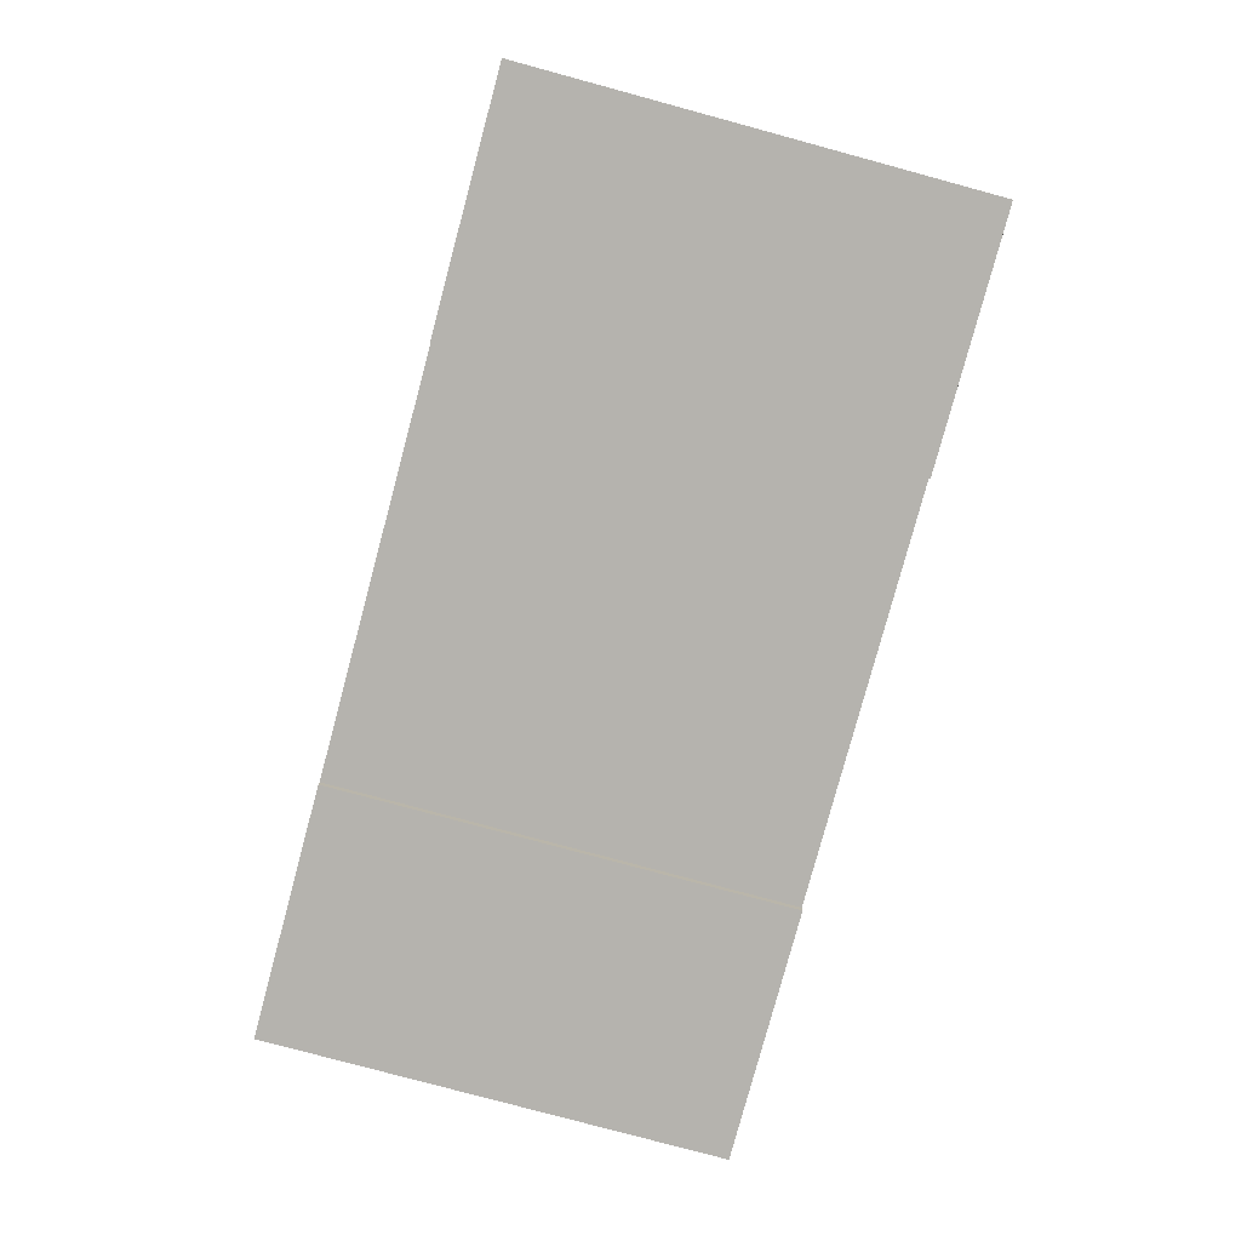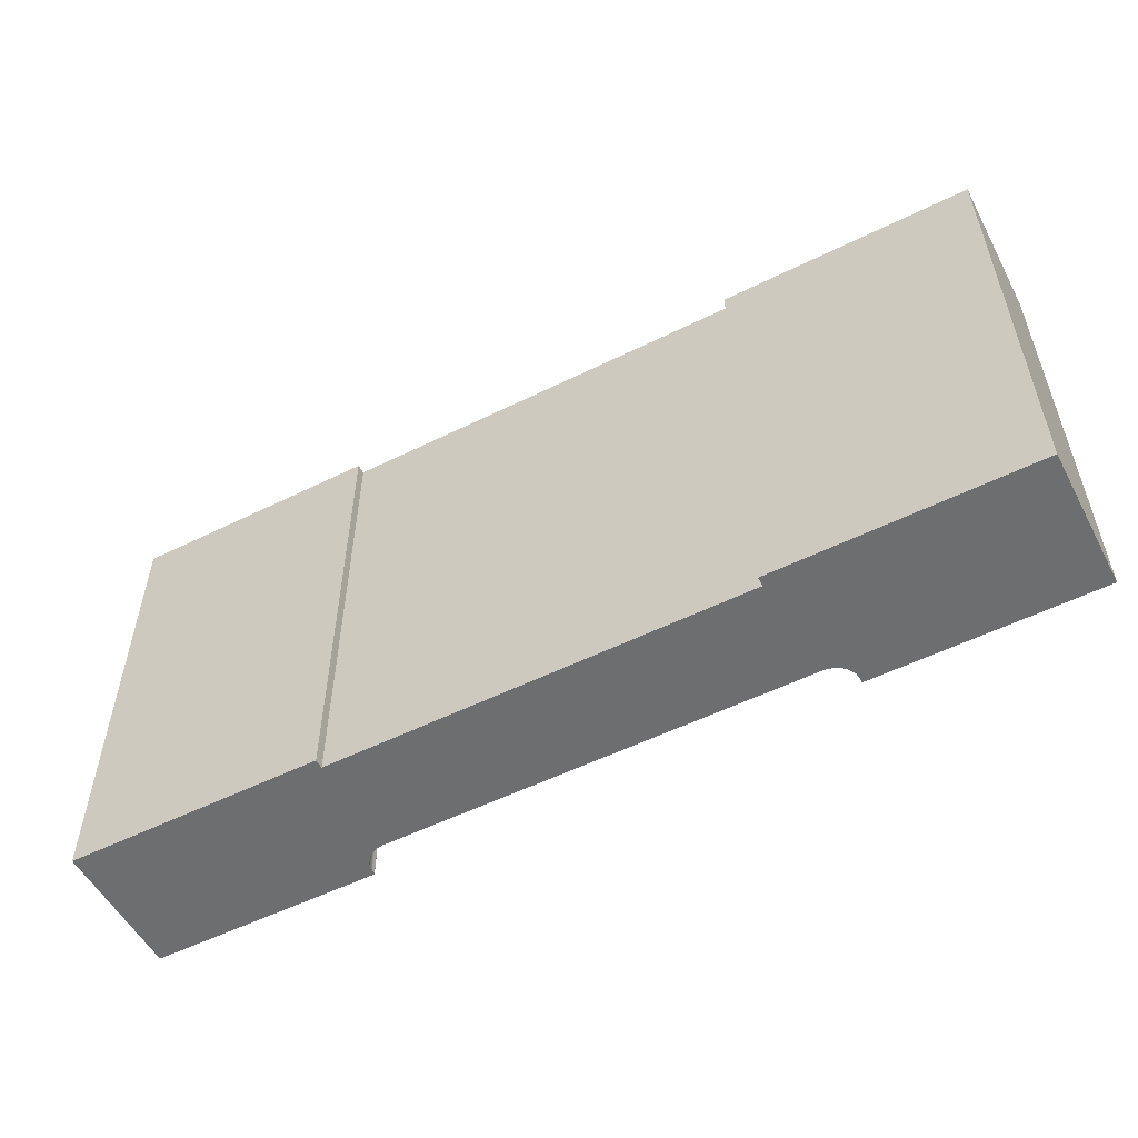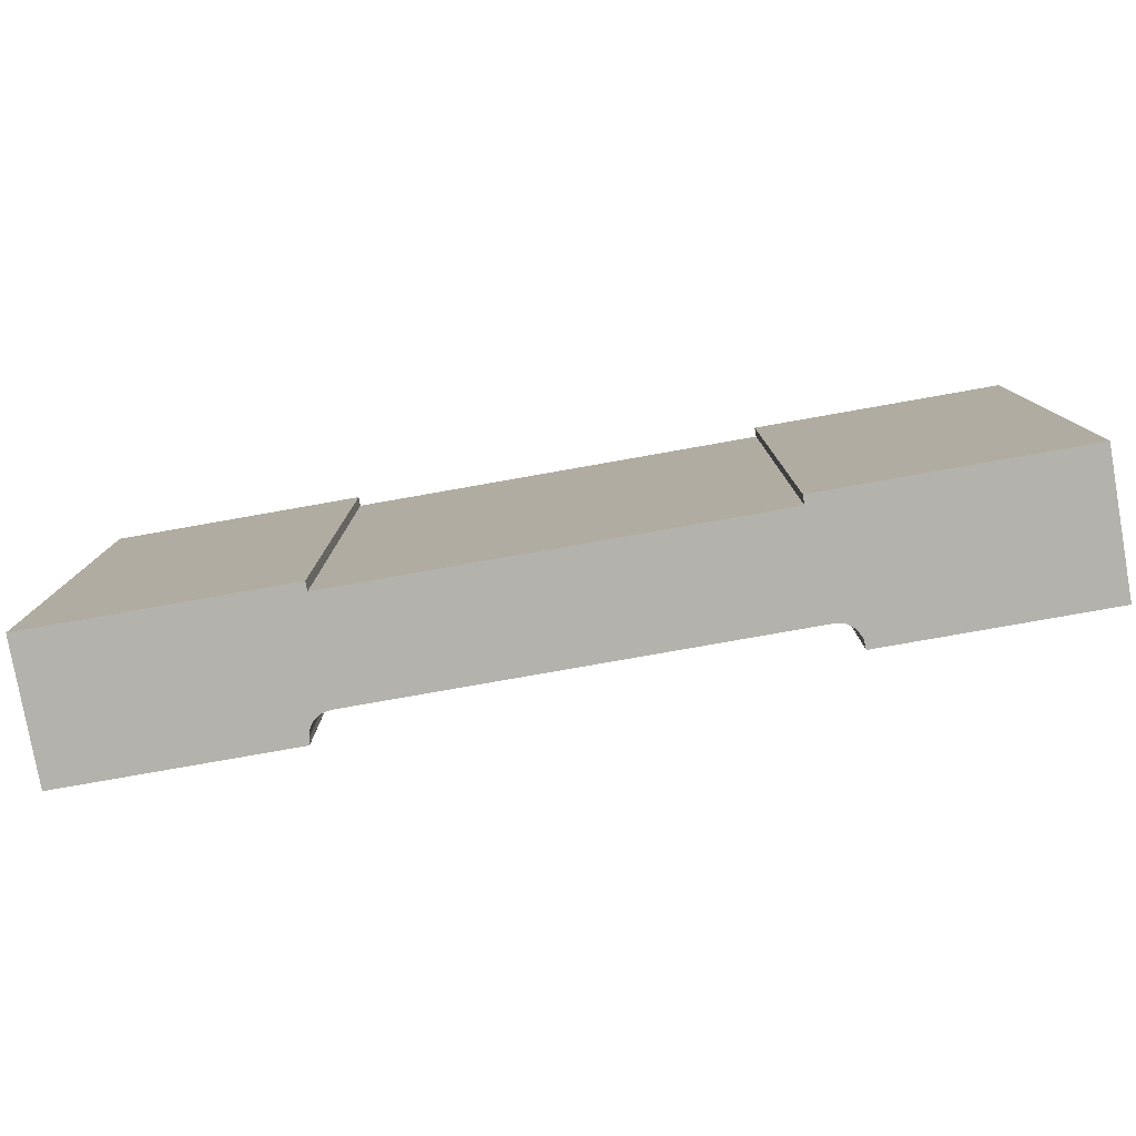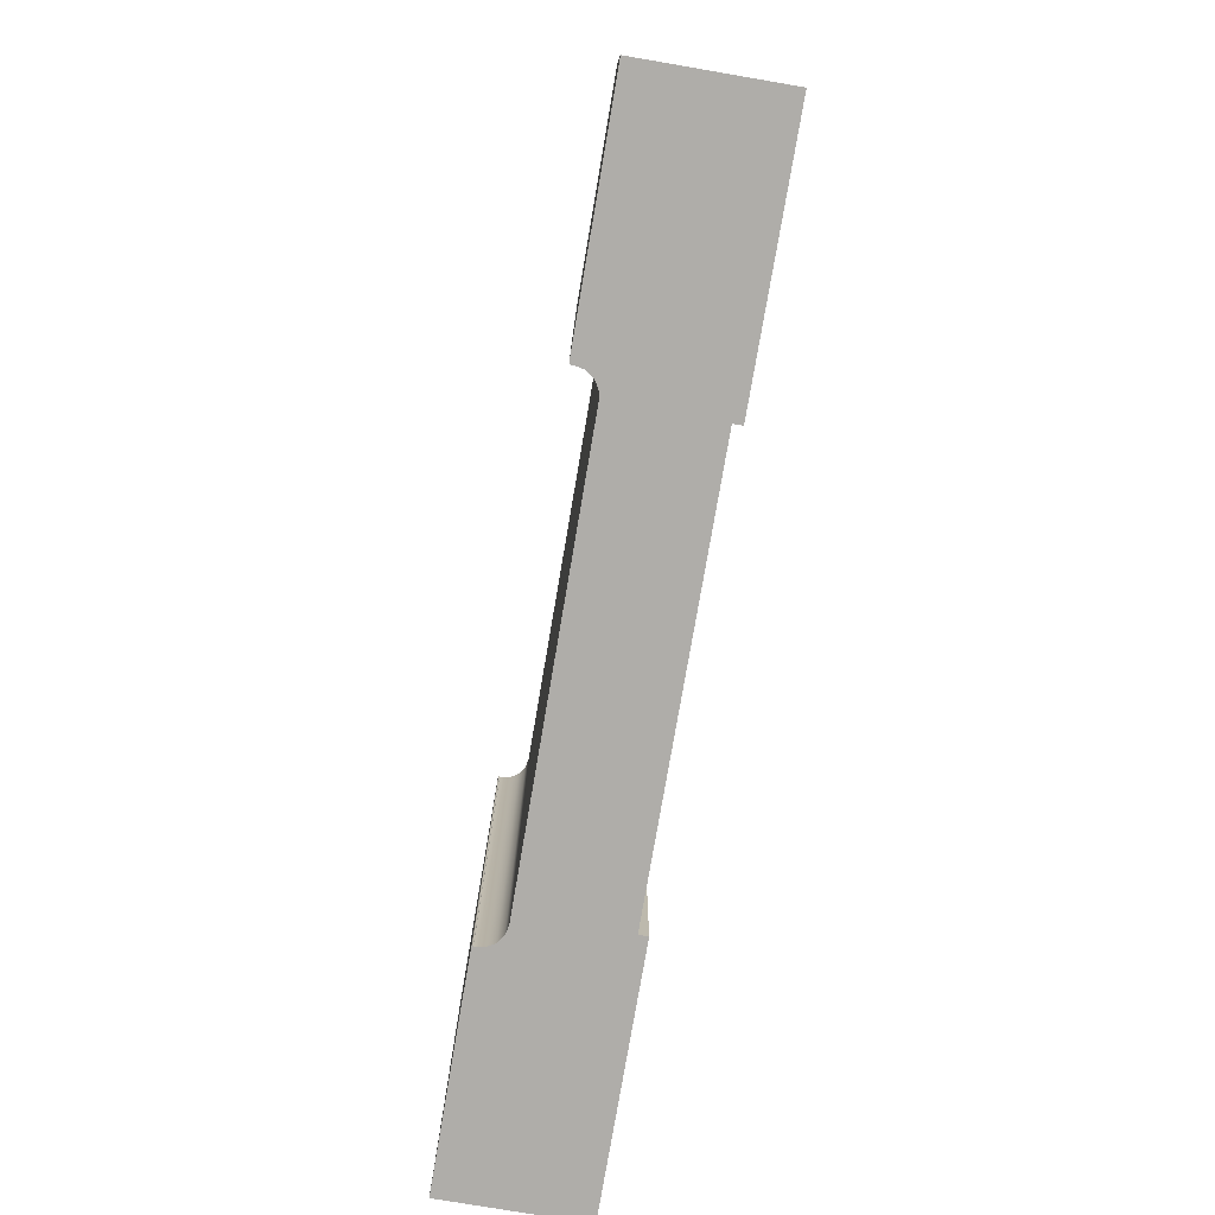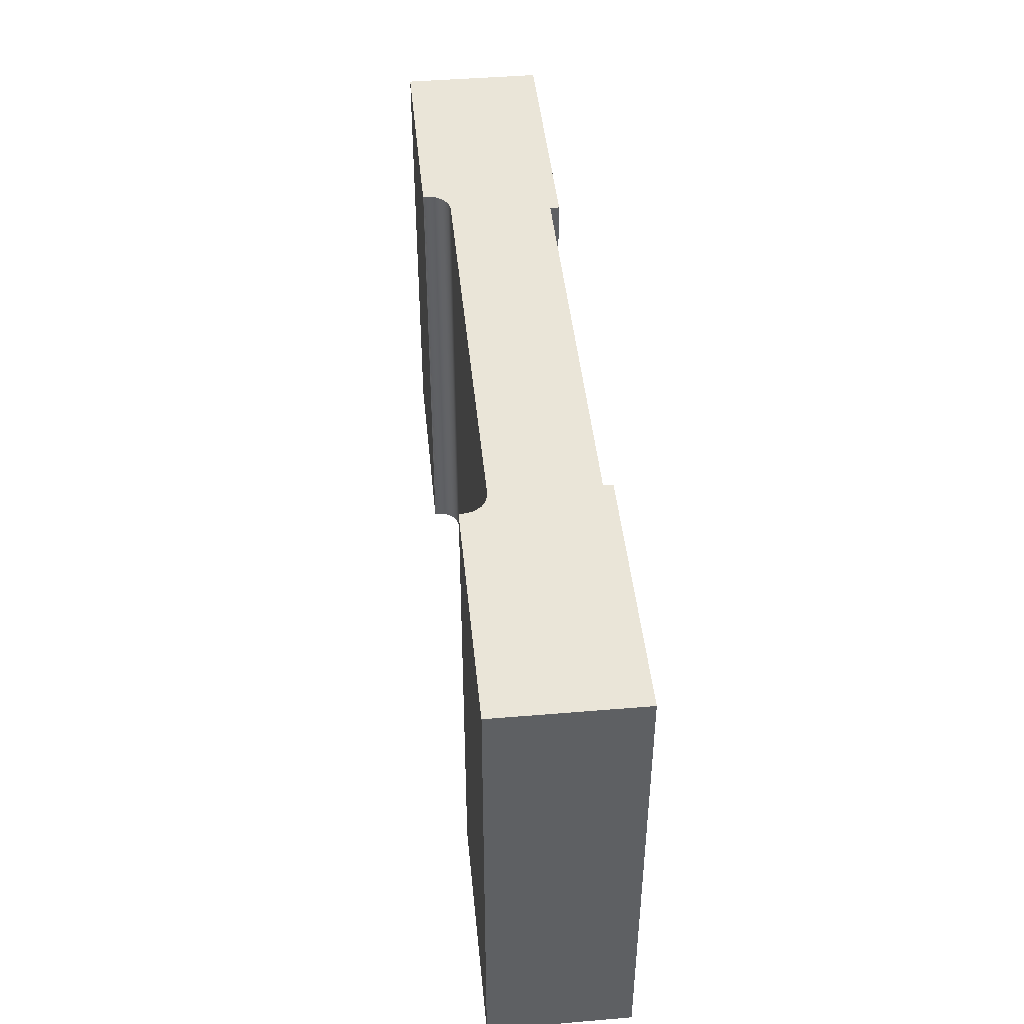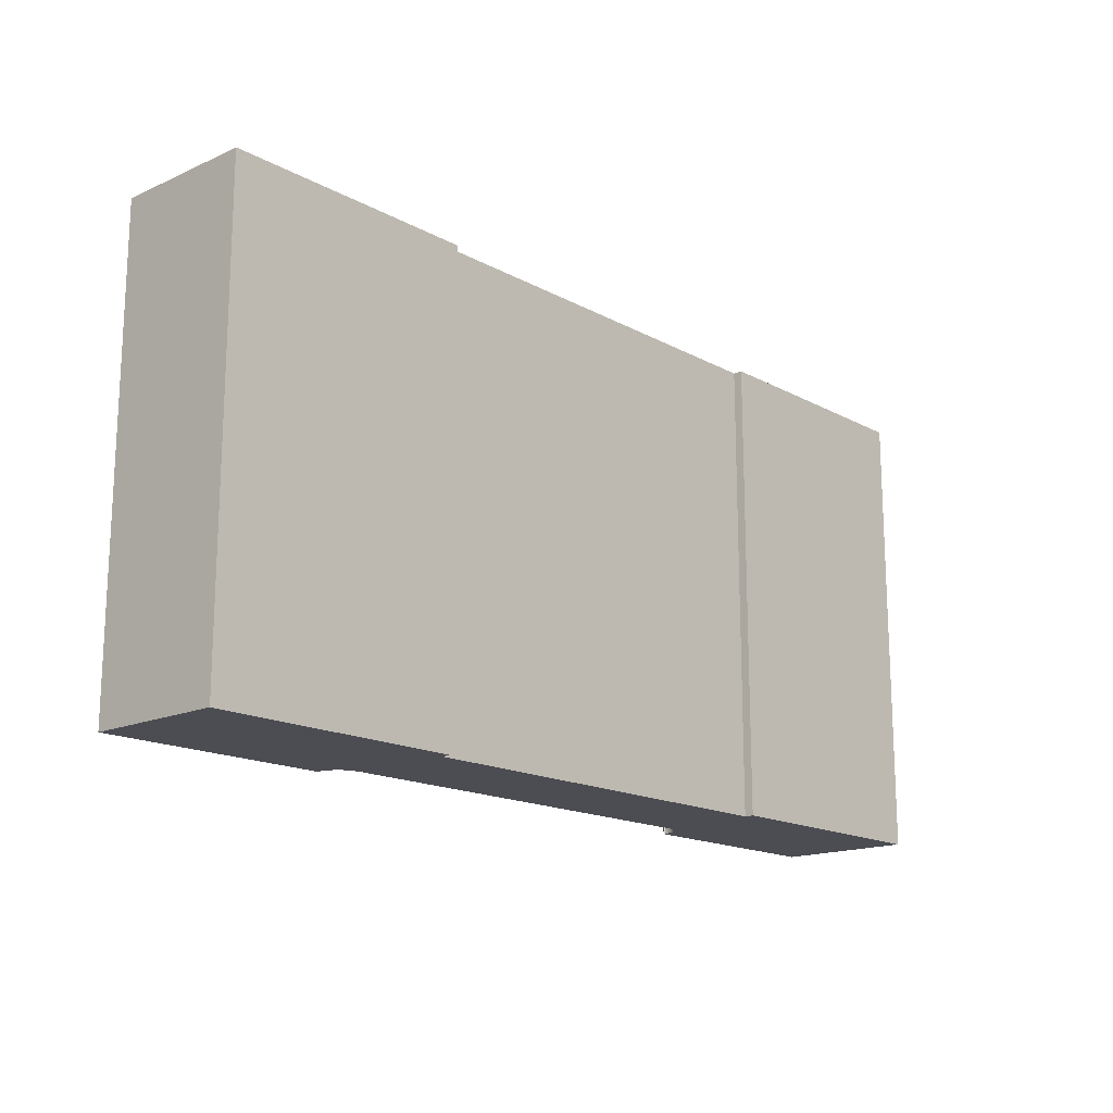
<metadata>
{"format":"obj","ext":"obj","renderer":"f3d","projection":"perspective","resolution":1024,"background":"white","views":[{"elev":-80.0,"azim":-105.1,"up":"+Y"},{"elev":-54.2,"azim":27.7,"up":"+Z"},{"elev":-79.5,"azim":10.0,"up":"+Z"},{"elev":-77.2,"azim":-99.7,"up":"+Z"},{"elev":44.5,"azim":-95.6,"up":"+Z"},{"elev":-16.3,"azim":-47.8,"up":"+Z"}]}
</metadata>
<code>
v 2.25 -0.4 -2.5
v -2.255 -0.4 -2.5
v -2.255 -0.5 -2.5
v -5 -0.5 -2.5
v -5 1 -2.5
v -2.52 1 -2.5
v -2.515 0.9987 -2.5
v -2.512 0.9951 -2.5
v -2.51 0.9902 -2.5
v -2.509 0.9526 -2.5
v -2.489 0.8585 -2.5
v -2.434 0.7792 -2.5
v -2.354 0.7264 -2.5
v -2.26 0.7078 -2.5
v 2.347 0.7078 -2.5
v 2.448 0.7292 -2.5
v 2.532 0.7896 -2.5
v 2.584 0.8788 -2.5
v 2.595 0.9815 -2.5
v 2.591 0.9884 -2.5
v 2.593 0.9965 -2.5
v 2.601 1 -2.5
v 5 1 -2.5
v 5 -0.5 -2.5
v 2.25 -0.5 -2.5
v -2.255 -0.4 -2.5
v -2.255 -0.4 2.5
v -2.255 -0.5 2.5
v -2.255 -0.5 -2.5
v -2.255 -0.5 -2.5
v -2.255 -0.5 2.5
v -5 -0.5 2.5
v -5 -0.5 -2.5
v -5 -0.5 -2.5
v -5 -0.5 2.5
v -5 1 2.5
v -5 1 -2.5
v -5 1 -2.5
v -5 1 2.5
v -2.52 1 2.5
v -2.52 1 -2.5
v -2.52 1 -2.5
v -2.52 1 2.5
v -2.515 0.9987 2.5
v -2.512 0.9951 2.5
v -2.51 0.9902 2.5
v -2.51 0.9902 -2.5
v -2.512 0.9951 -2.5
v -2.515 0.9987 -2.5
v -2.51 0.9902 -2.5
v -2.51 0.9902 2.5
v -2.509 0.9526 2.5
v -2.509 0.9526 -2.5
v -2.509 0.9526 -2.5
v -2.509 0.9526 2.5
v -2.489 0.8585 2.5
v -2.434 0.7792 2.5
v -2.354 0.7264 2.5
v -2.26 0.7078 2.5
v -2.26 0.7078 -2.5
v -2.354 0.7264 -2.5
v -2.434 0.7792 -2.5
v -2.489 0.8585 -2.5
v -2.26 0.7078 -2.5
v -2.26 0.7078 2.5
v 2.347 0.7078 2.5
v 2.347 0.7078 -2.5
v 2.347 0.7078 -2.5
v 2.347 0.7078 2.5
v 2.448 0.7292 2.5
v 2.532 0.7896 2.5
v 2.584 0.8788 2.5
v 2.595 0.9815 2.5
v 2.595 0.9815 -2.5
v 2.584 0.8788 -2.5
v 2.532 0.7896 -2.5
v 2.448 0.7292 -2.5
v 2.595 0.9815 -2.5
v 2.595 0.9815 2.5
v 2.591 0.9884 2.5
v 2.593 0.9965 2.5
v 2.601 1 2.5
v 2.601 1 -2.5
v 2.593 0.9965 -2.5
v 2.591 0.9884 -2.5
v 2.601 1 -2.5
v 2.601 1 2.5
v 5 1 2.5
v 5 1 -2.5
v 5 1 -2.5
v 5 1 2.5
v 5 -0.5 2.5
v 5 -0.5 -2.5
v 5 -0.5 -2.5
v 5 -0.5 2.5
v 2.25 -0.5 2.5
v 2.25 -0.5 -2.5
v 2.25 -0.5 -2.5
v 2.25 -0.5 2.5
v 2.25 -0.4 2.5
v 2.25 -0.4 -2.5
v 2.25 -0.4 -2.5
v 2.25 -0.4 2.5
v -2.255 -0.4 2.5
v -2.255 -0.4 -2.5
v -2.255 -0.4 2.5
v 2.25 -0.4 2.5
v 2.25 -0.5 2.5
v 5 -0.5 2.5
v 5 1 2.5
v 2.601 1 2.5
v 2.593 0.9965 2.5
v 2.591 0.9884 2.5
v 2.595 0.9815 2.5
v 2.584 0.8788 2.5
v 2.532 0.7896 2.5
v 2.448 0.7292 2.5
v 2.347 0.7078 2.5
v -2.26 0.7078 2.5
v -2.354 0.7264 2.5
v -2.434 0.7792 2.5
v -2.489 0.8585 2.5
v -2.509 0.9526 2.5
v -2.51 0.9902 2.5
v -2.512 0.9951 2.5
v -2.515 0.9987 2.5
v -2.52 1 2.5
v -5 1 2.5
v -5 -0.5 2.5
v -2.255 -0.5 2.5
g 1634769e-e36e-11ea-8b5f-54bf646e7e1f
f 2 14 1
f 1 14 15
f 1 15 24
f 24 15 16
f 24 16 23
f 23 16 17
f 23 17 18
f 3 4 2
f 2 4 14
f 14 4 13
f 13 4 5
f 13 5 12
f 12 5 11
f 11 5 10
f 10 5 6
f 10 6 9
f 9 6 8
f 8 6 7
f 18 19 23
f 23 19 22
f 22 19 20
f 22 20 21
f 24 25 1
g 1634c4c0-e36e-11ea-a105-54bf646e7e1f
f 27 28 26
f 26 28 29
g 163512de-e36e-11ea-8098-54bf646e7e1f
f 31 32 30
f 30 32 33
g 16356100-e36e-11ea-b5da-54bf646e7e1f
f 35 36 34
f 34 36 37
g 1635af30-e36e-11ea-8777-54bf646e7e1f
f 39 40 38
f 38 40 41
g 1635fd40-e36e-11ea-8df8-54bf646e7e1f
f 42 43 49
f 49 43 44
f 49 44 48
f 48 44 45
f 48 45 47
f 47 45 46
g 16362452-e36e-11ea-81d4-54bf646e7e1f
f 51 52 50
f 50 52 53
g 16367276-e36e-11ea-9158-54bf646e7e1f
f 54 55 63
f 63 55 56
f 63 56 62
f 62 56 57
f 62 57 61
f 61 57 58
f 61 58 60
f 60 58 59
g 1636c098-e36e-11ea-bc07-54bf646e7e1f
f 65 66 64
f 64 66 67
g 16370e9c-e36e-11ea-9db0-54bf646e7e1f
f 68 69 77
f 77 69 70
f 77 70 76
f 76 70 71
f 76 71 75
f 75 71 72
f 75 72 74
f 74 72 73
g 16375cd2-e36e-11ea-8c2d-54bf646e7e1f
f 78 79 85
f 85 79 80
f 85 80 81
f 82 83 81
f 81 83 84
f 81 84 85
g 1637aaf6-e36e-11ea-818b-54bf646e7e1f
f 87 88 86
f 86 88 89
g 16382028-e36e-11ea-8a39-54bf646e7e1f
f 91 92 90
f 90 92 93
g 16386e4a-e36e-11ea-8a93-54bf646e7e1f
f 95 96 94
f 94 96 97
g 1638e378-e36e-11ea-8c8e-54bf646e7e1f
f 99 100 98
f 98 100 101
g 1639319a-e36e-11ea-a704-54bf646e7e1f
f 103 104 102
f 102 104 105
g 1639a6d2-e36e-11ea-9c82-54bf646e7e1f
f 107 119 106
f 106 119 129
f 106 129 130
f 108 109 107
f 107 109 118
f 107 118 119
f 118 109 117
f 117 109 110
f 117 110 116
f 116 110 115
f 115 110 114
f 114 110 111
f 114 111 113
f 113 111 112
f 119 120 129
f 129 120 128
f 128 120 121
f 128 121 122
f 122 123 128
f 128 123 127
f 127 123 124
f 127 124 125
f 125 126 127

</code>
